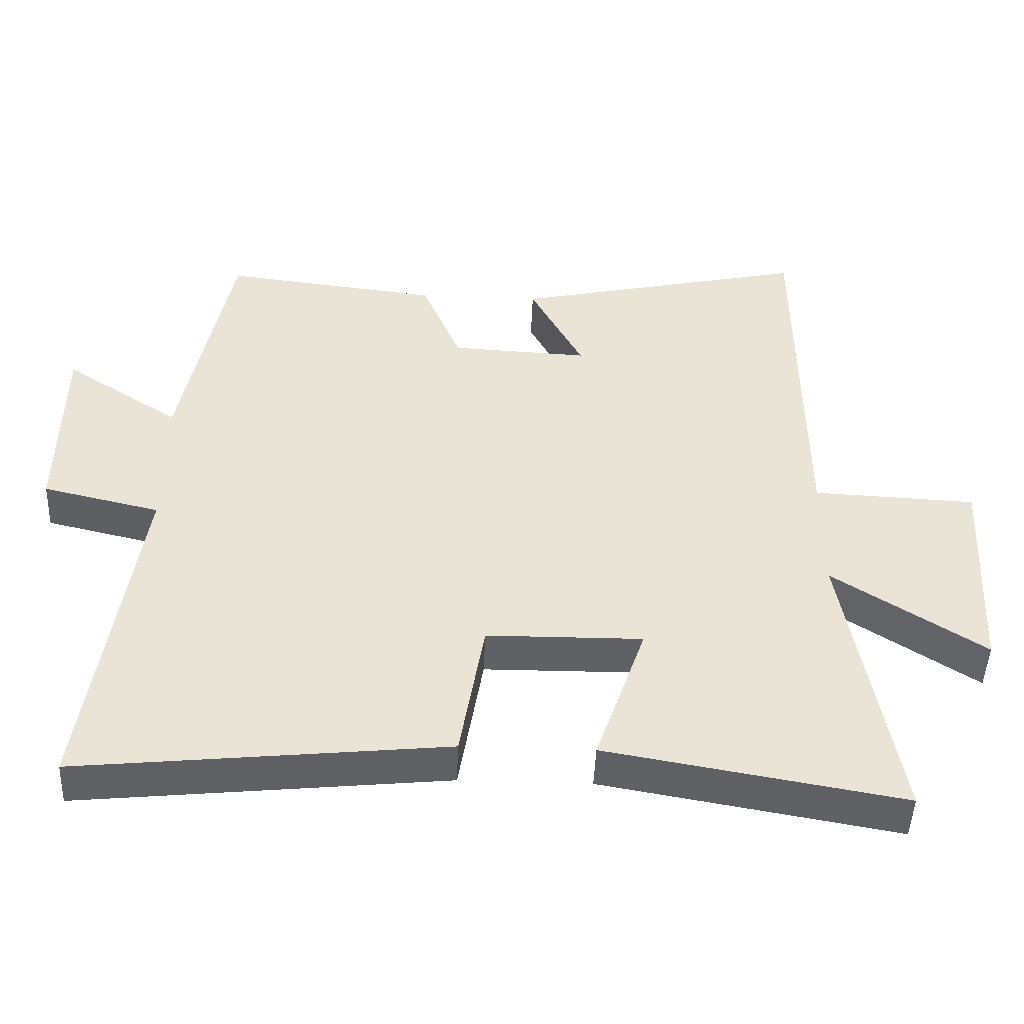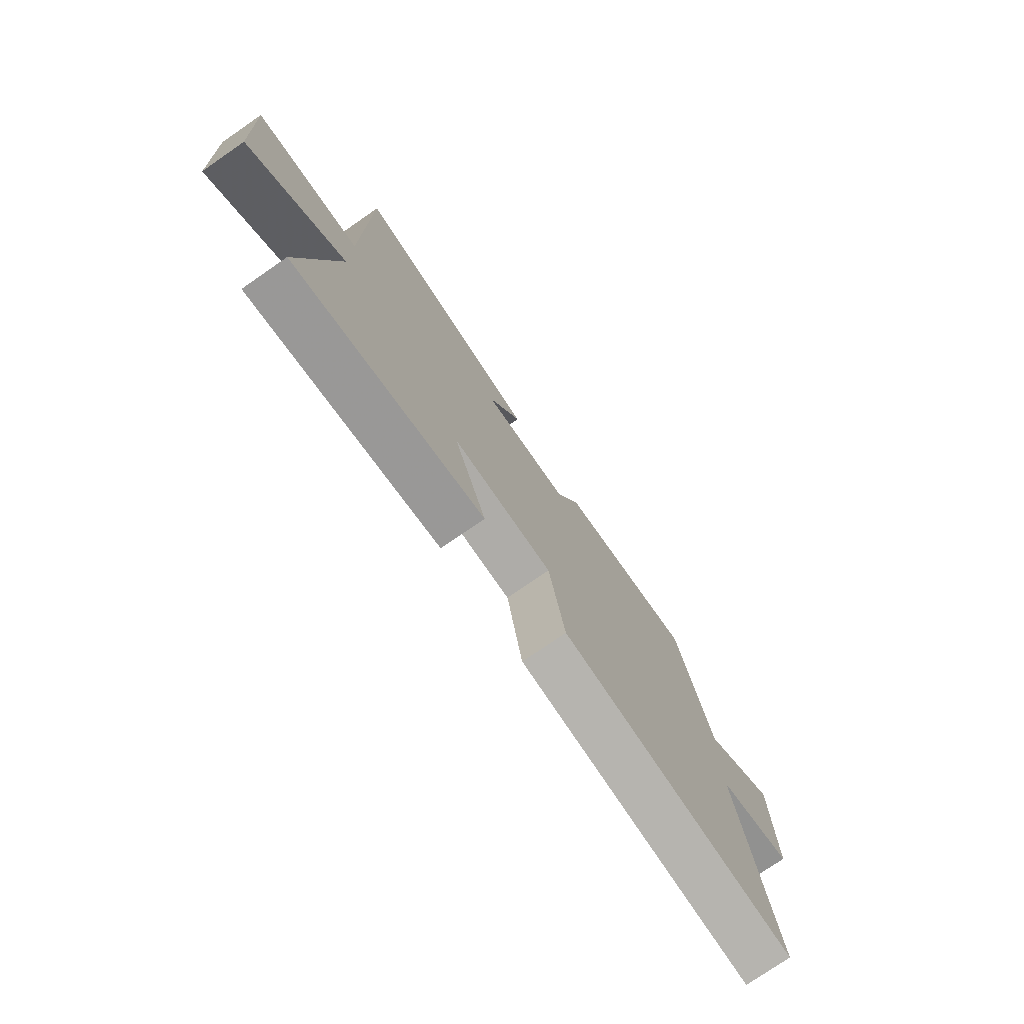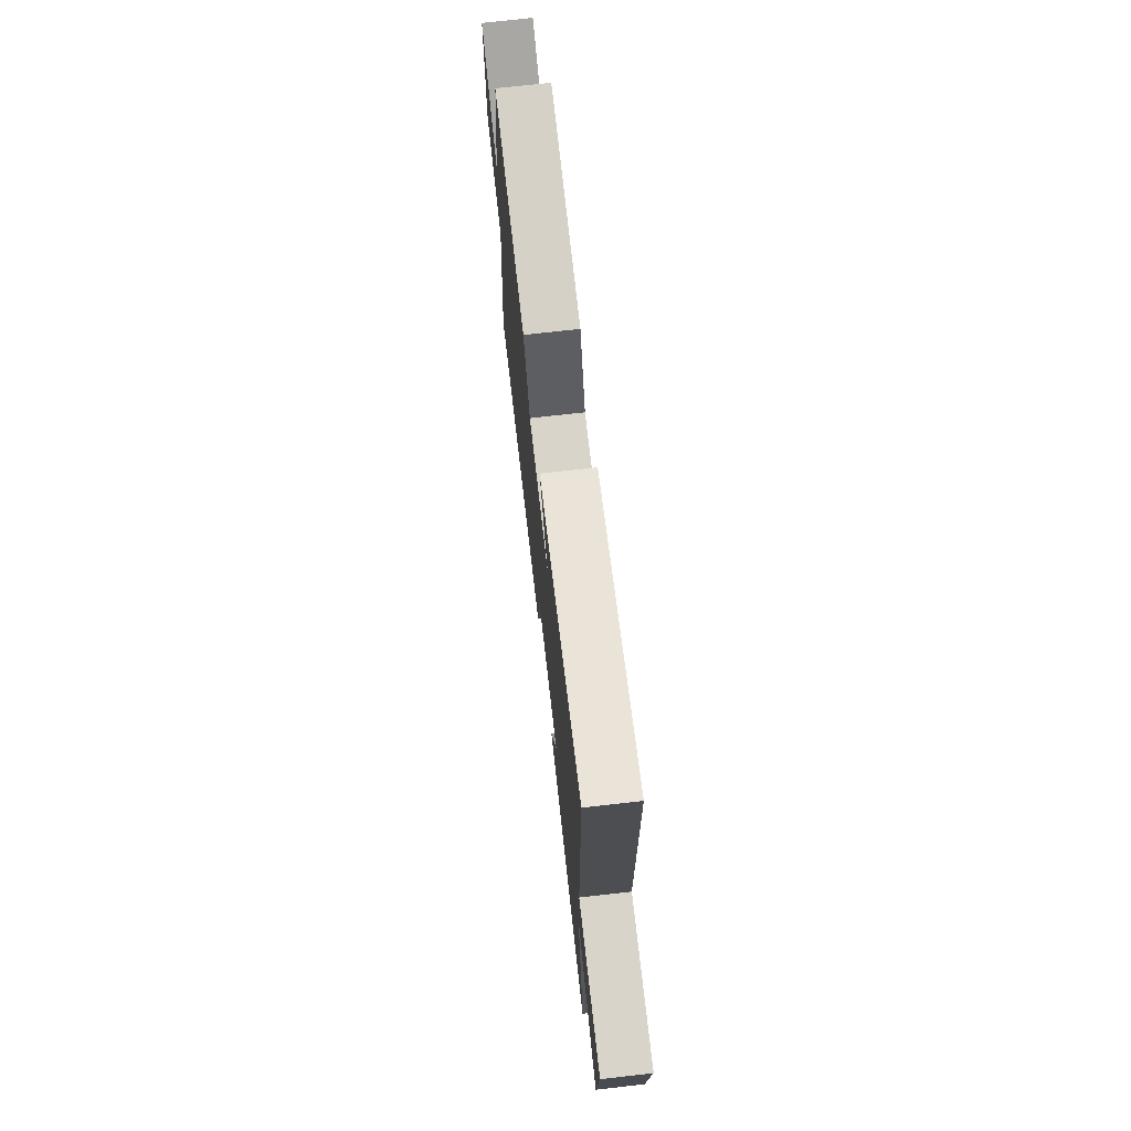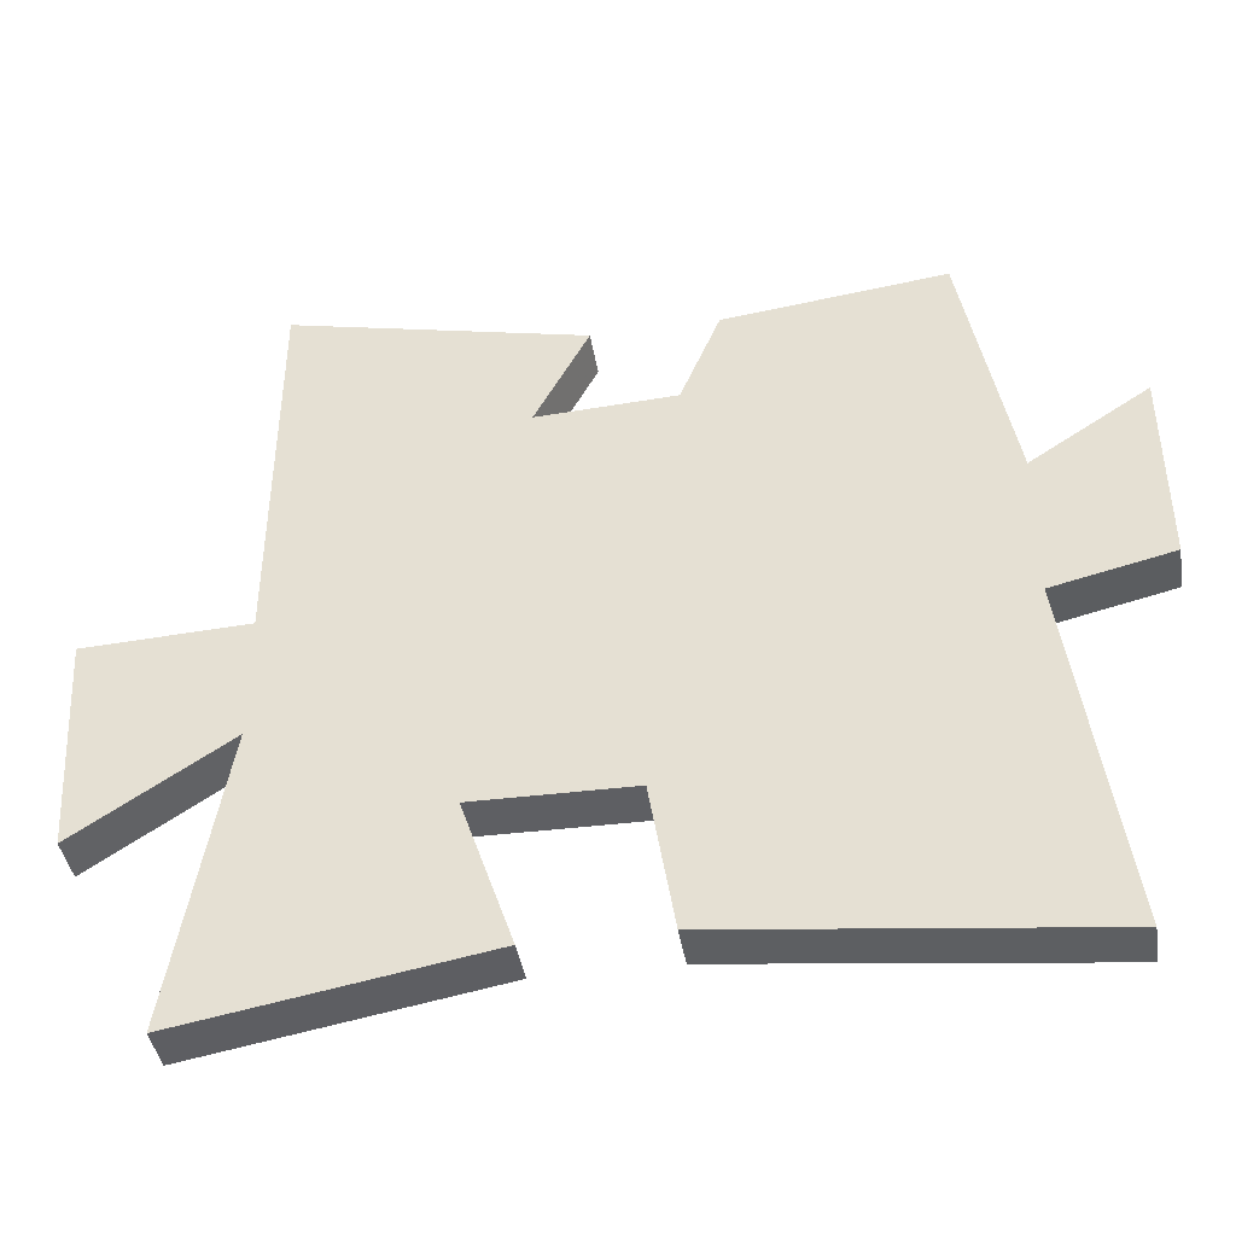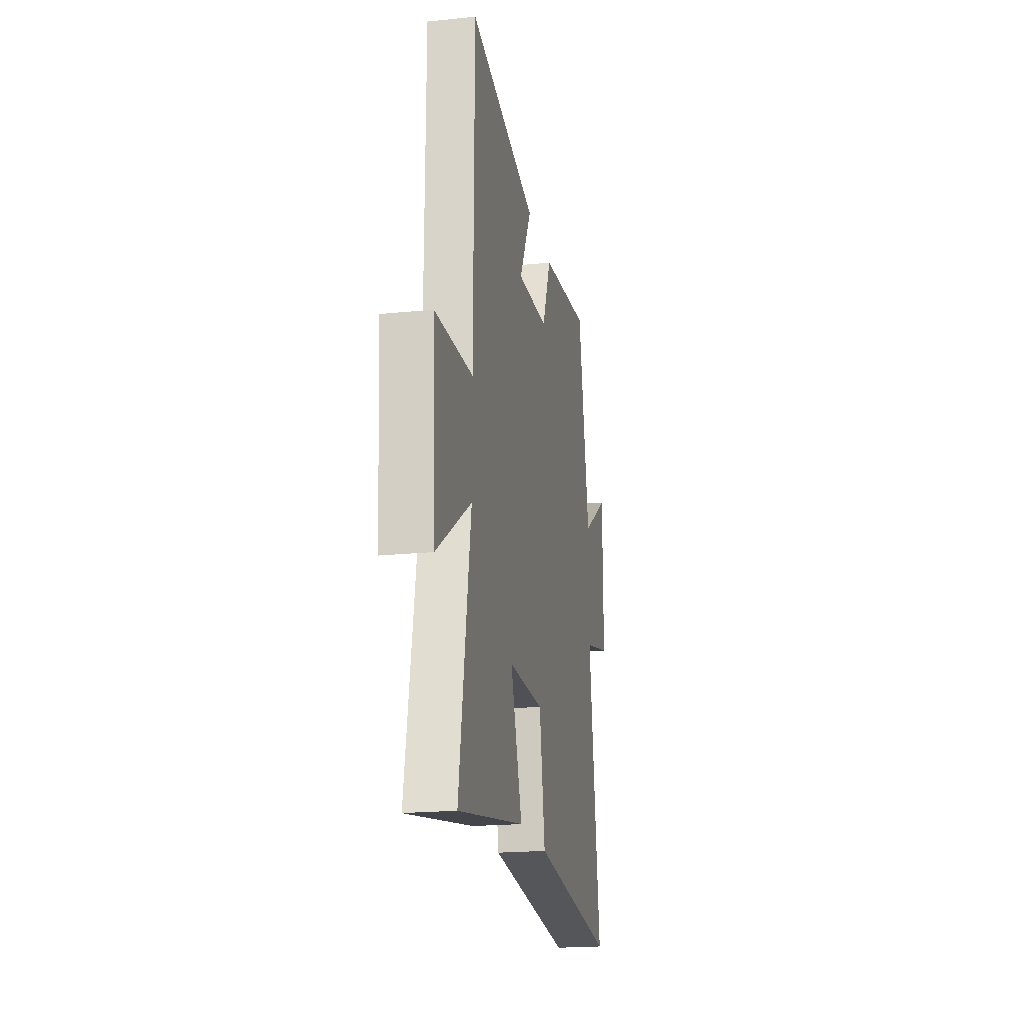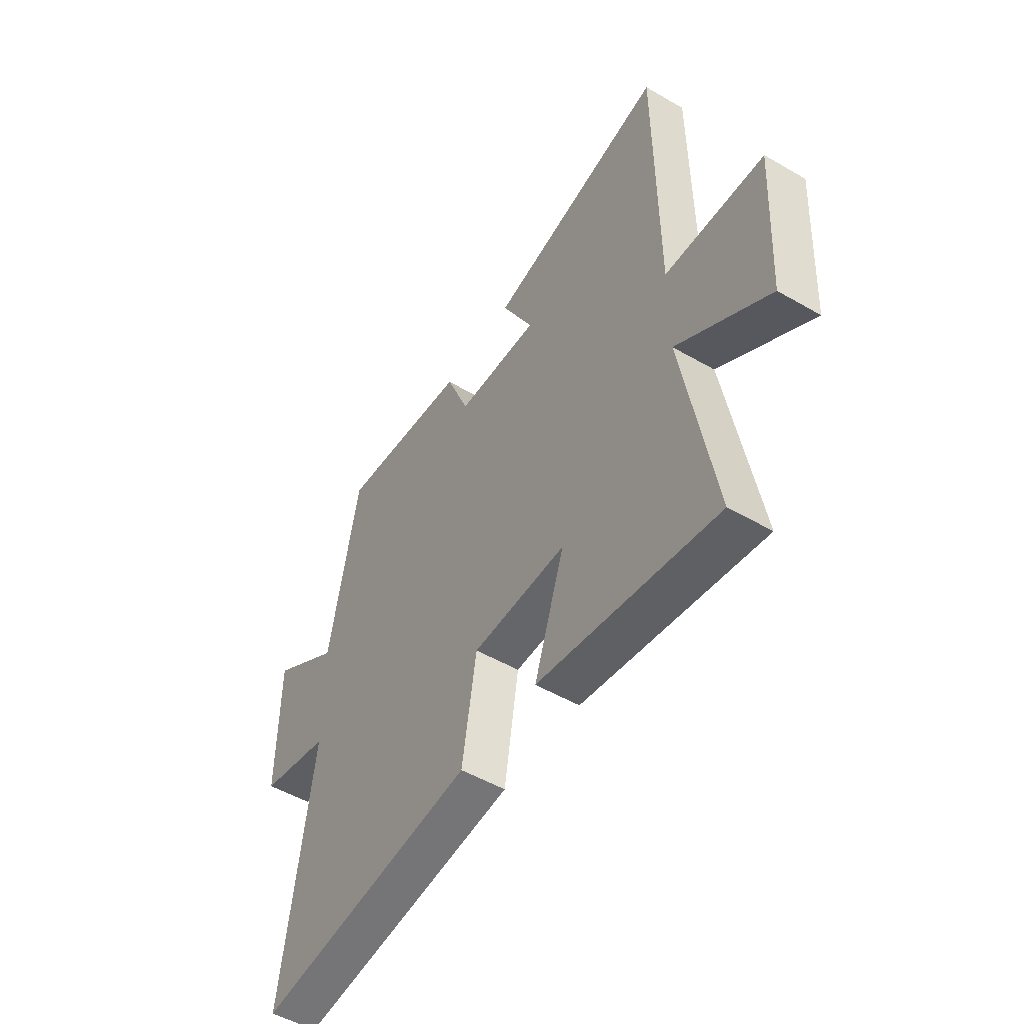
<metadata>
{"format":"obj","ext":"obj","renderer":"f3d","projection":"perspective","resolution":1024,"background":"white","views":[{"elev":-47.3,"azim":-2.3,"up":"+Z"},{"elev":-76.5,"azim":124.6,"up":"+Z"},{"elev":72.7,"azim":83.5,"up":"+Z"},{"elev":-41.1,"azim":-170.8,"up":"+Z"},{"elev":-20.0,"azim":100.8,"up":"+Z"},{"elev":-51.3,"azim":57.8,"up":"+Z"}]}
</metadata>
<code>
v 0.574 0.07 -0.575
v 0.147 0.07 -0.5
v 0.22 0.07 -0.287
v -0.006 0.07 -0.289
v -0.041 0.07 -0.5
v -0.572 0.07 -0.555
v -0.5 0.07 -0.047
v -0.67 0.07 -0.007
v -0.668 0.07 0.277
v -0.5 0.07 0.167
v -0.429 0.07 0.538
v -0.113 0.07 0.5
v -0.056 0.07 0.363
v 0.144 0.07 0.353
v 0.067 0.07 0.5
v 0.497 0.07 0.595
v 0.5 0.07 0.036
v 0.737 0.07 0.025
v 0.719 0.07 -0.289
v 0.5 0.07 -0.146
v 0.574 0 -0.575
v 0.147 0 -0.5
v 0.22 0 -0.287
v -0.006 0 -0.289
v -0.041 0 -0.5
v -0.572 0 -0.555
v -0.5 0 -0.047
v -0.67 0 -0.007
v -0.668 0 0.277
v -0.5 0 0.167
v -0.429 0 0.538
v -0.113 0 0.5
v -0.056 0 0.363
v 0.144 0 0.353
v 0.067 0 0.5
v 0.497 0 0.595
v 0.5 0 0.036
v 0.737 0 0.025
v 0.719 0 -0.289
v 0.5 0 -0.146
f 17 18 19 20
f 15 16 17 20
f 14 15 20
f 13 14 20 1
f 10 11 12 13
f 7 8 9 10
f 7 10 13
f 4 5 6 7
f 3 4 7 13
f 1 2 3
f 1 3 13
f 40 39 38 37
f 40 37 36 35
f 40 35 34
f 21 40 34 33
f 33 32 31 30
f 30 29 28 27
f 33 30 27
f 27 26 25 24
f 33 27 24 23
f 23 22 21
f 33 23 21
f 1 21 22 2
f 2 22 23 3
f 3 23 24 4
f 4 24 25 5
f 5 25 26 6
f 6 26 27 7
f 7 27 28 8
f 8 28 29 9
f 9 29 30 10
f 10 30 31 11
f 11 31 32 12
f 12 32 33 13
f 13 33 34 14
f 14 34 35 15
f 15 35 36 16
f 16 36 37 17
f 17 37 38 18
f 18 38 39 19
f 19 39 40 20
f 20 40 21 1

</code>
